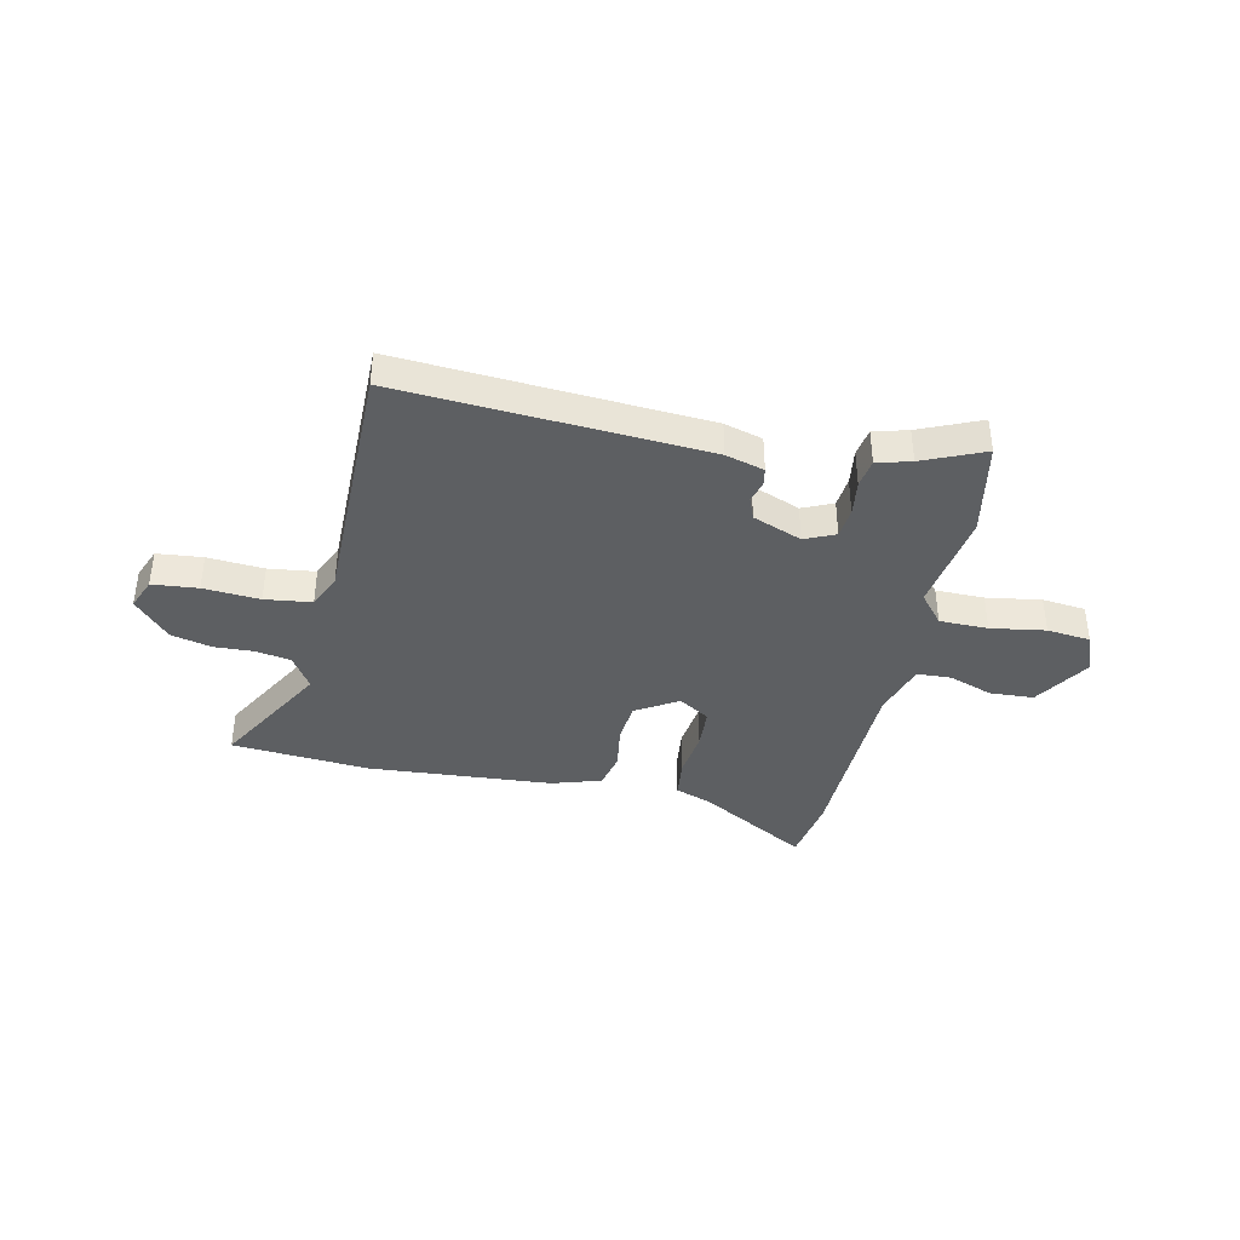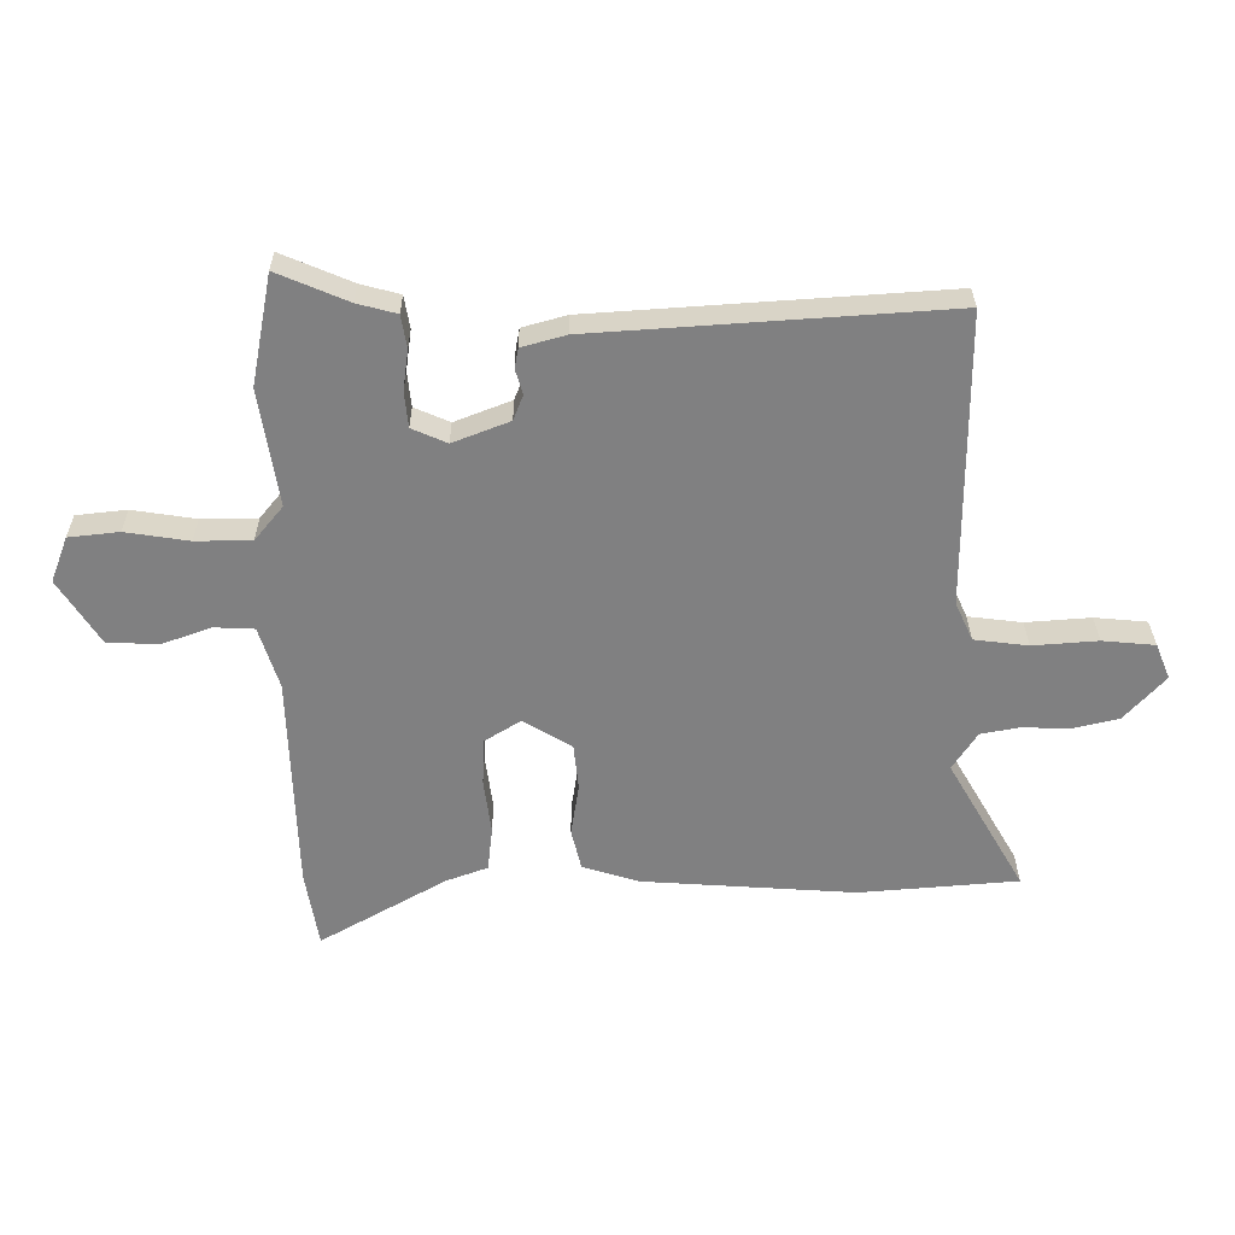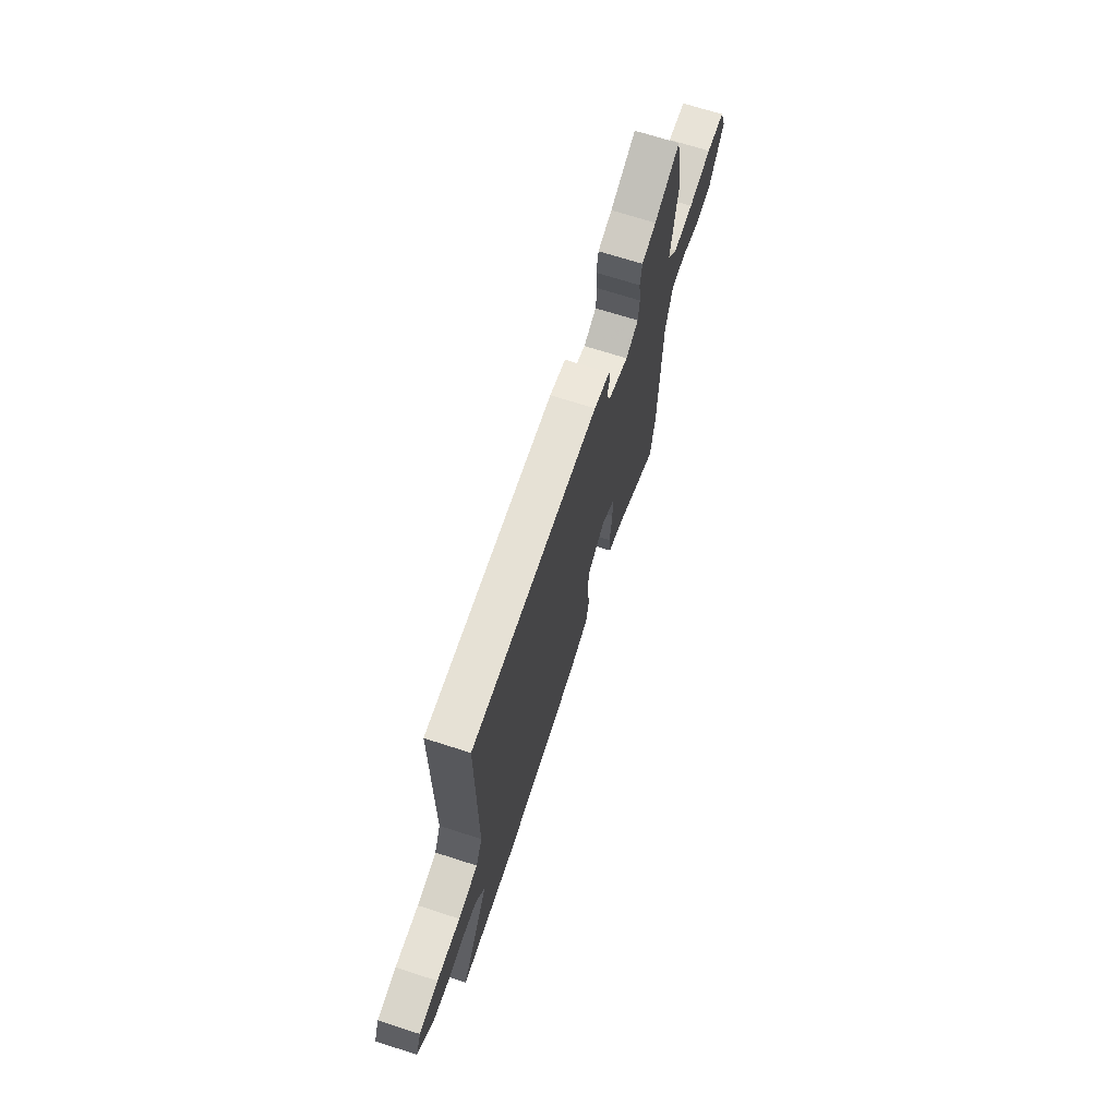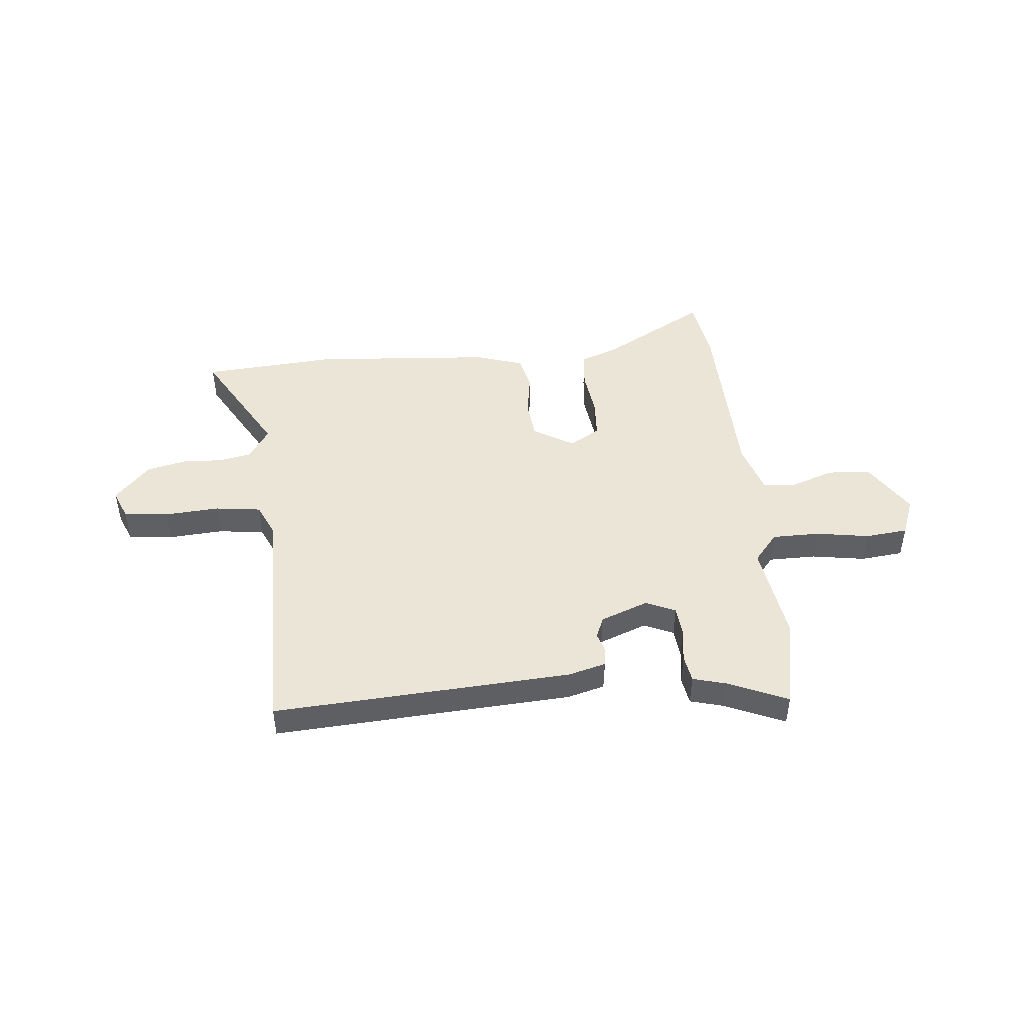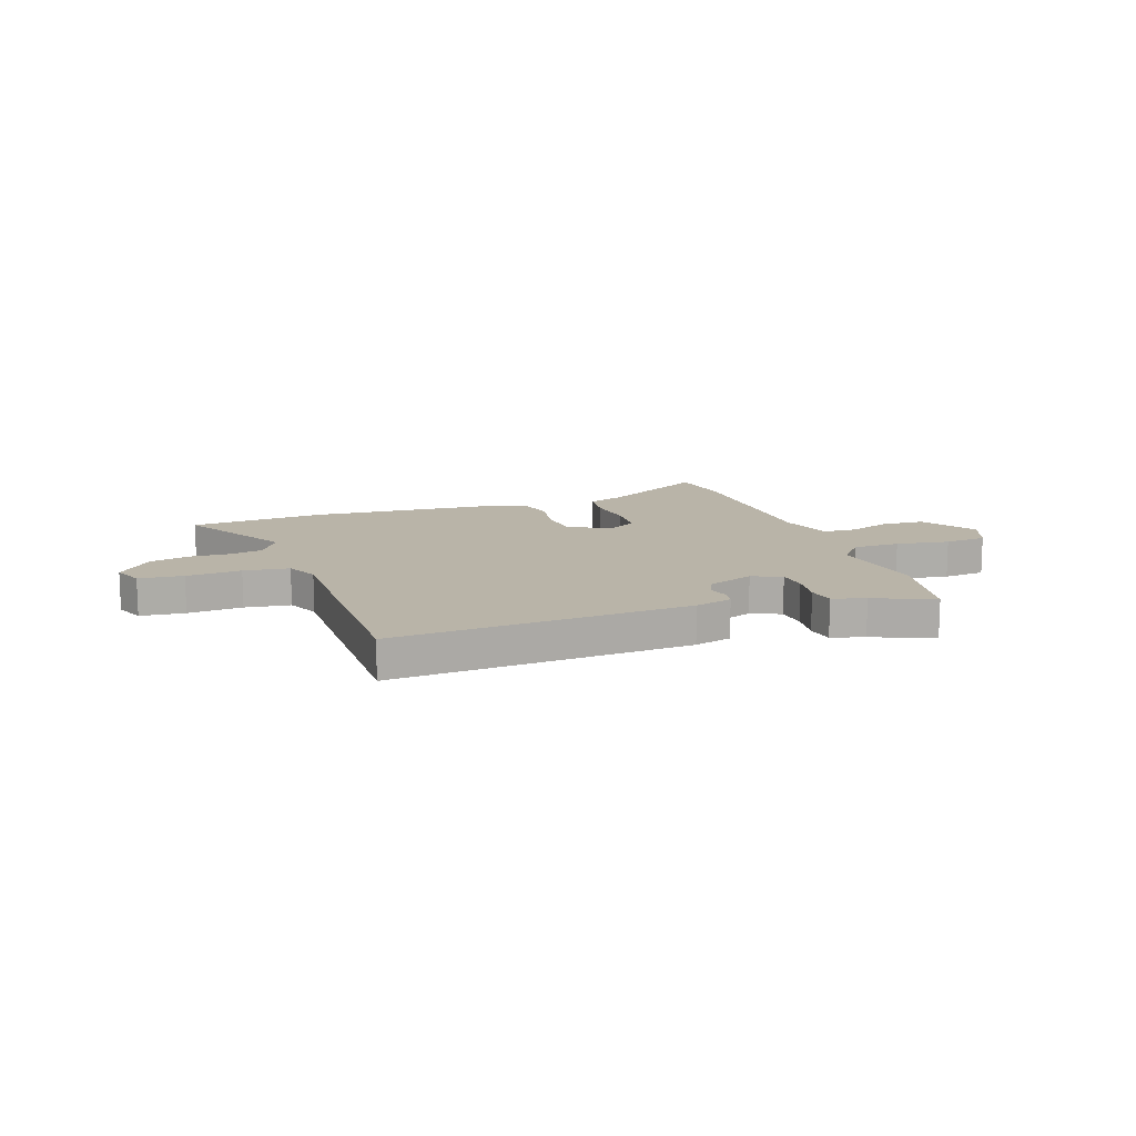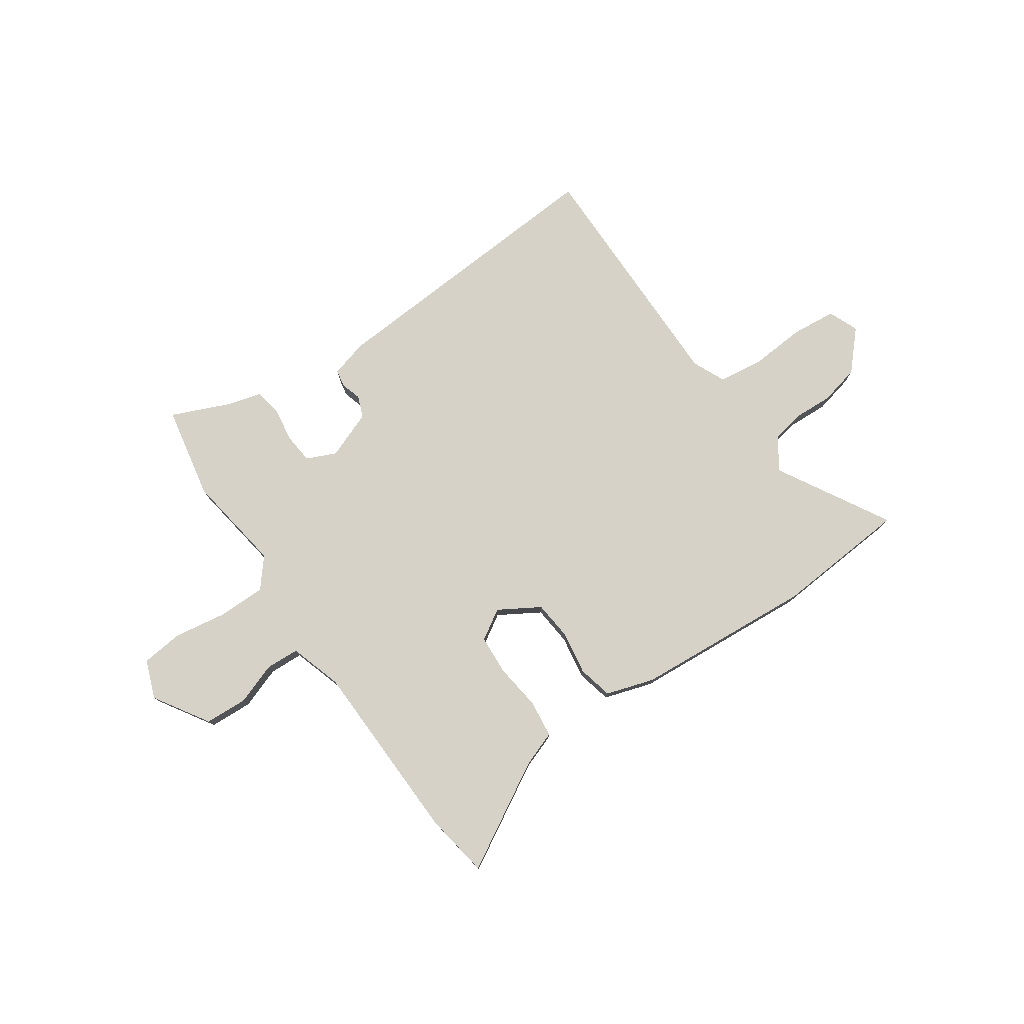
<metadata>
{"format":"obj","ext":"obj","renderer":"f3d","projection":"perspective","resolution":1024,"background":"white","views":[{"elev":-39.5,"azim":-12.0,"up":"+Y"},{"elev":30.0,"azim":179.5,"up":"+Z"},{"elev":68.9,"azim":-72.1,"up":"+Z"},{"elev":46.0,"azim":-5.1,"up":"+Y"},{"elev":13.1,"azim":-18.9,"up":"+Y"},{"elev":77.7,"azim":145.7,"up":"+Y"}]}
</metadata>
<code>
v -0.5 0.07 0.499
v 0.073 0.07 0.46
v 0.145 0.07 0.44
v 0.151 0.07 0.407
v 0.139 0.07 0.367
v 0.155 0.07 0.326
v 0.247 0.07 0.29
v 0.304 0.07 0.315
v 0.31 0.07 0.372
v 0.301 0.07 0.439
v 0.31 0.07 0.492
v 0.374 0.07 0.509
v 0.489 0.07 0.558
v 0.523 0.07 0.379
v 0.493 0.07 0.189
v 0.539 0.07 0.133
v 0.63 0.07 0.132
v 0.733 0.07 0.148
v 0.815 0.07 0.139
v 0.843 0.07 0.065
v 0.776 0.07 -0.04
v 0.693 0.07 -0.044
v 0.612 0.07 -0.015
v 0.547 0.07 -0.018
v 0.515 0.07 -0.119
v 0.504 0.07 -0.475
v 0.483 0.07 -0.6
v 0.278 0.07 -0.483
v 0.21 0.07 -0.458
v 0.202 0.07 -0.386
v 0.214 0.07 -0.296
v 0.21 0.07 -0.219
v 0.152 0.07 -0.183
v 0.073 0.07 -0.23
v 0.065 0.07 -0.306
v 0.078 0.07 -0.39
v 0.062 0.07 -0.457
v -0.031 0.07 -0.486
v -0.378 0.07 -0.51
v -0.637 0.07 -0.489
v -0.512 0.07 -0.273
v -0.552 0.07 -0.211
v -0.616 0.07 -0.199
v -0.692 0.07 -0.202
v -0.768 0.07 -0.184
v -0.834 0.07 -0.111
v -0.81 0.07 -0.053
v -0.724 0.07 -0.045
v -0.618 0.07 -0.053
v -0.53 0.07 -0.042
v -0.501 0.07 0.021
v -0.5 0 0.499
v 0.073 0 0.46
v 0.145 0 0.44
v 0.151 0 0.407
v 0.139 0 0.367
v 0.155 0 0.326
v 0.247 0 0.29
v 0.304 0 0.315
v 0.31 0 0.372
v 0.301 0 0.439
v 0.31 0 0.492
v 0.374 0 0.509
v 0.489 0 0.558
v 0.523 0 0.379
v 0.493 0 0.189
v 0.539 0 0.133
v 0.63 0 0.132
v 0.733 0 0.148
v 0.815 0 0.139
v 0.843 0 0.065
v 0.776 0 -0.04
v 0.693 0 -0.044
v 0.612 0 -0.015
v 0.547 0 -0.018
v 0.515 0 -0.119
v 0.504 0 -0.475
v 0.483 0 -0.6
v 0.278 0 -0.483
v 0.21 0 -0.458
v 0.202 0 -0.386
v 0.214 0 -0.296
v 0.21 0 -0.219
v 0.152 0 -0.183
v 0.073 0 -0.23
v 0.065 0 -0.306
v 0.078 0 -0.39
v 0.062 0 -0.457
v -0.031 0 -0.486
v -0.378 0 -0.51
v -0.637 0 -0.489
v -0.512 0 -0.273
v -0.552 0 -0.211
v -0.616 0 -0.199
v -0.692 0 -0.202
v -0.768 0 -0.184
v -0.834 0 -0.111
v -0.81 0 -0.053
v -0.724 0 -0.045
v -0.618 0 -0.053
v -0.53 0 -0.042
v -0.501 0 0.021
f 47 48 49
f 46 47 49
f 45 46 49
f 44 45 49
f 43 44 49
f 42 43 49 50
f 41 42 50 51
f 39 40 41
f 38 39 41
f 37 38 41
f 36 37 41
f 35 36 41
f 34 35 41 51
f 28 29 30 31
f 28 31 32
f 27 28 32
f 26 27 32
f 25 26 32
f 24 25 32 33
f 21 22 23
f 20 21 23
f 19 20 23
f 18 19 23
f 17 18 23
f 16 17 23 24
f 15 16 24 33
f 14 15 33
f 13 14 33
f 12 13 33
f 9 10 11 12
f 8 9 12
f 3 4 5
f 2 3 5
f 1 2 5
f 51 1 5
f 51 5 6
f 34 51 6 7
f 33 34 7 8
f 8 12 33
f 100 99 98
f 100 98 97
f 100 97 96
f 100 96 95
f 100 95 94
f 101 100 94 93
f 102 101 93 92
f 92 91 90
f 92 90 89
f 92 89 88
f 92 88 87
f 92 87 86
f 102 92 86 85
f 82 81 80 79
f 83 82 79
f 83 79 78
f 83 78 77
f 83 77 76
f 84 83 76 75
f 74 73 72
f 74 72 71
f 74 71 70
f 74 70 69
f 74 69 68
f 75 74 68 67
f 84 75 67 66
f 84 66 65
f 84 65 64
f 84 64 63
f 63 62 61 60
f 63 60 59
f 56 55 54
f 56 54 53
f 56 53 52
f 56 52 102
f 57 56 102
f 58 57 102 85
f 59 58 85 84
f 84 63 59
f 1 52 53 2
f 2 53 54 3
f 3 54 55 4
f 4 55 56 5
f 5 56 57 6
f 6 57 58 7
f 7 58 59 8
f 8 59 60 9
f 9 60 61 10
f 10 61 62 11
f 11 62 63 12
f 12 63 64 13
f 13 64 65 14
f 14 65 66 15
f 15 66 67 16
f 16 67 68 17
f 17 68 69 18
f 18 69 70 19
f 19 70 71 20
f 20 71 72 21
f 21 72 73 22
f 22 73 74 23
f 23 74 75 24
f 24 75 76 25
f 25 76 77 26
f 26 77 78 27
f 27 78 79 28
f 28 79 80 29
f 29 80 81 30
f 30 81 82 31
f 31 82 83 32
f 32 83 84 33
f 33 84 85 34
f 34 85 86 35
f 35 86 87 36
f 36 87 88 37
f 37 88 89 38
f 38 89 90 39
f 39 90 91 40
f 40 91 92 41
f 41 92 93 42
f 42 93 94 43
f 43 94 95 44
f 44 95 96 45
f 45 96 97 46
f 46 97 98 47
f 47 98 99 48
f 48 99 100 49
f 49 100 101 50
f 50 101 102 51
f 51 102 52 1

</code>
